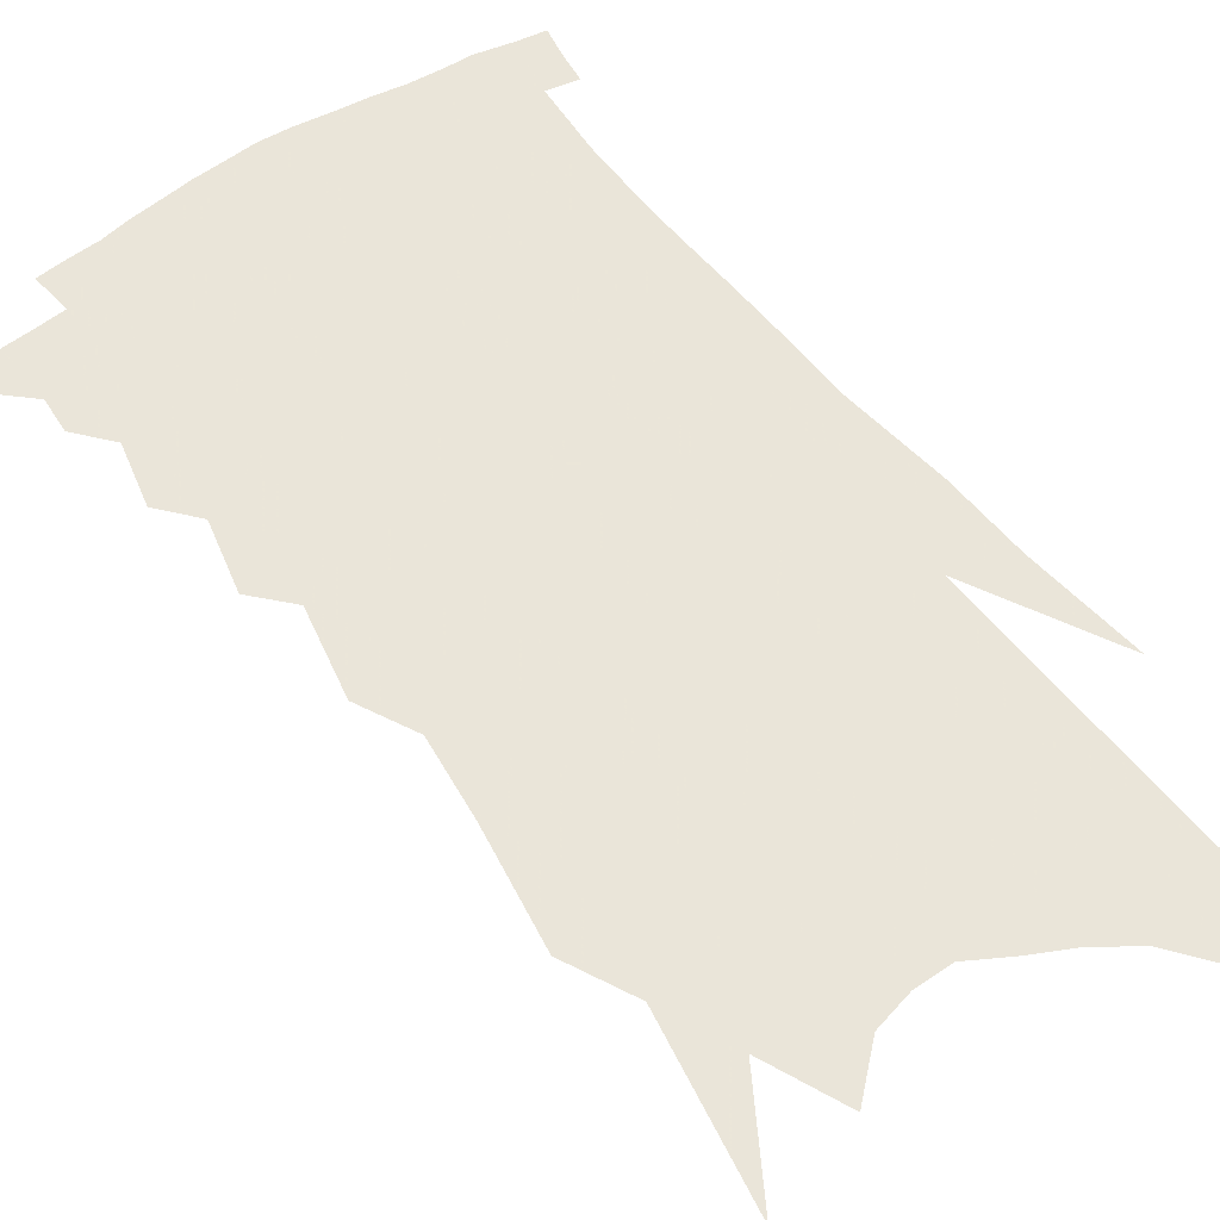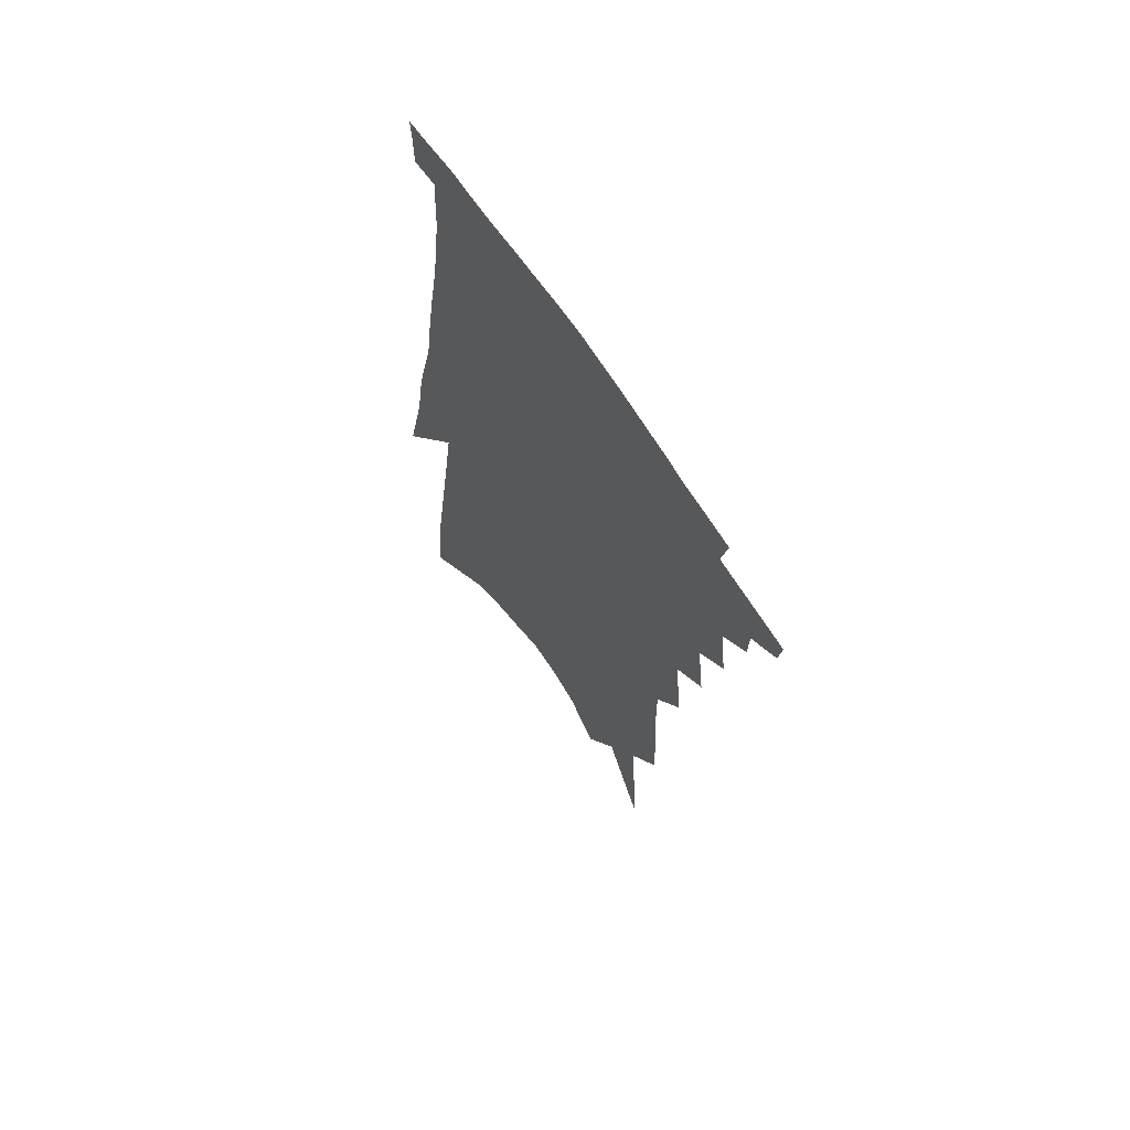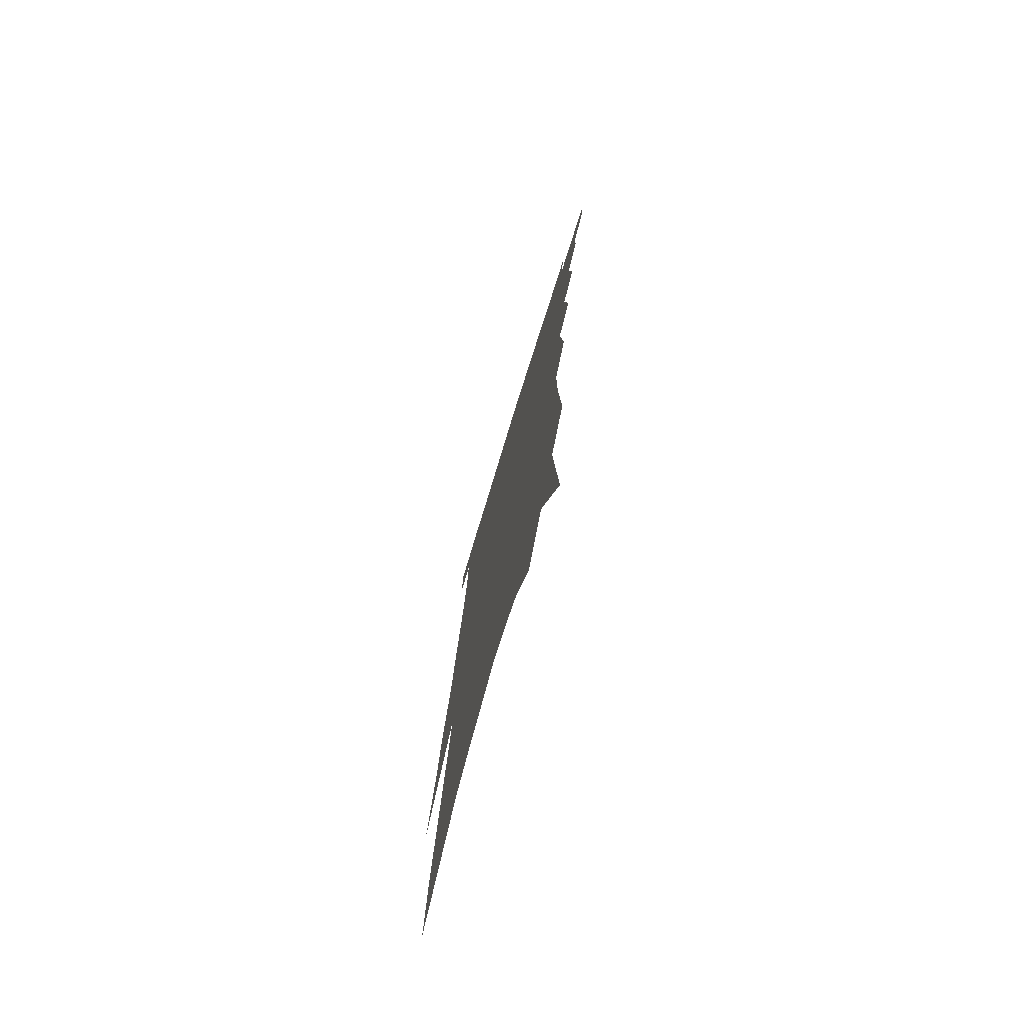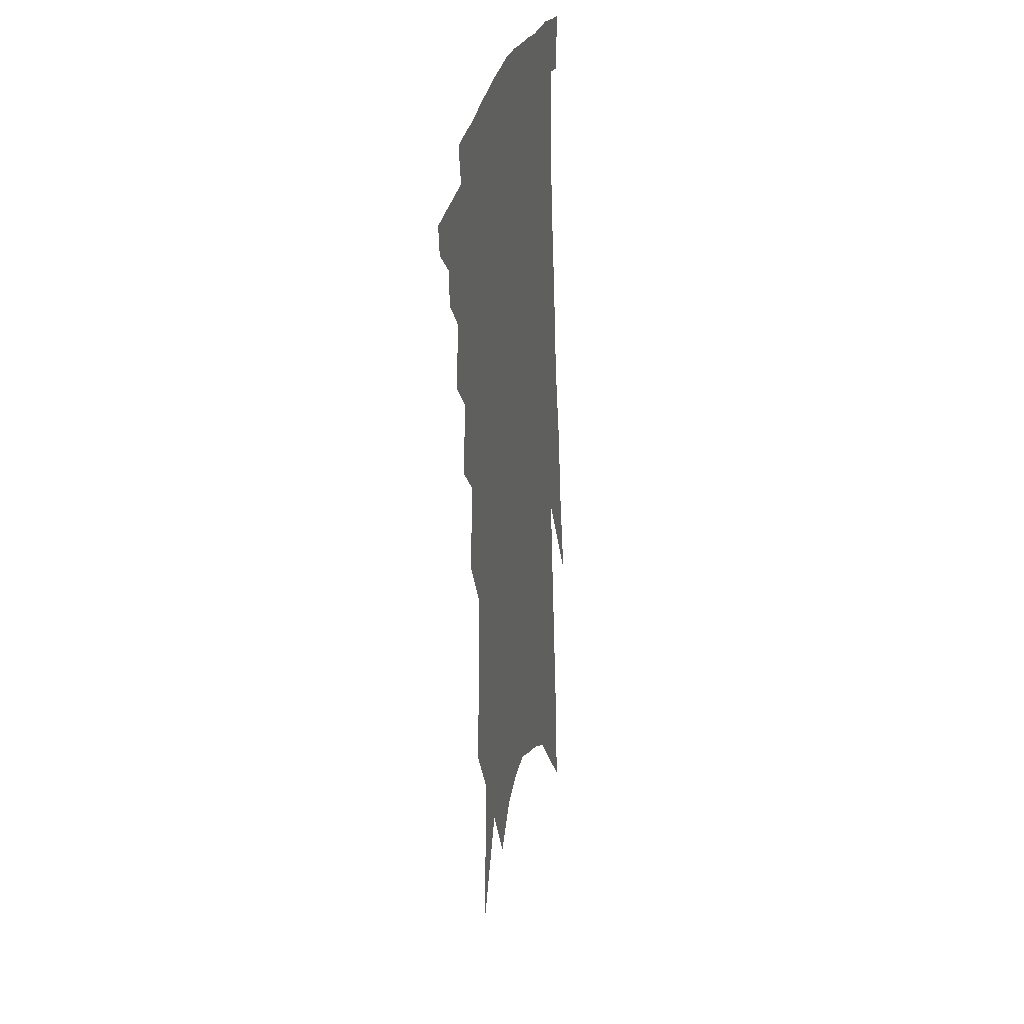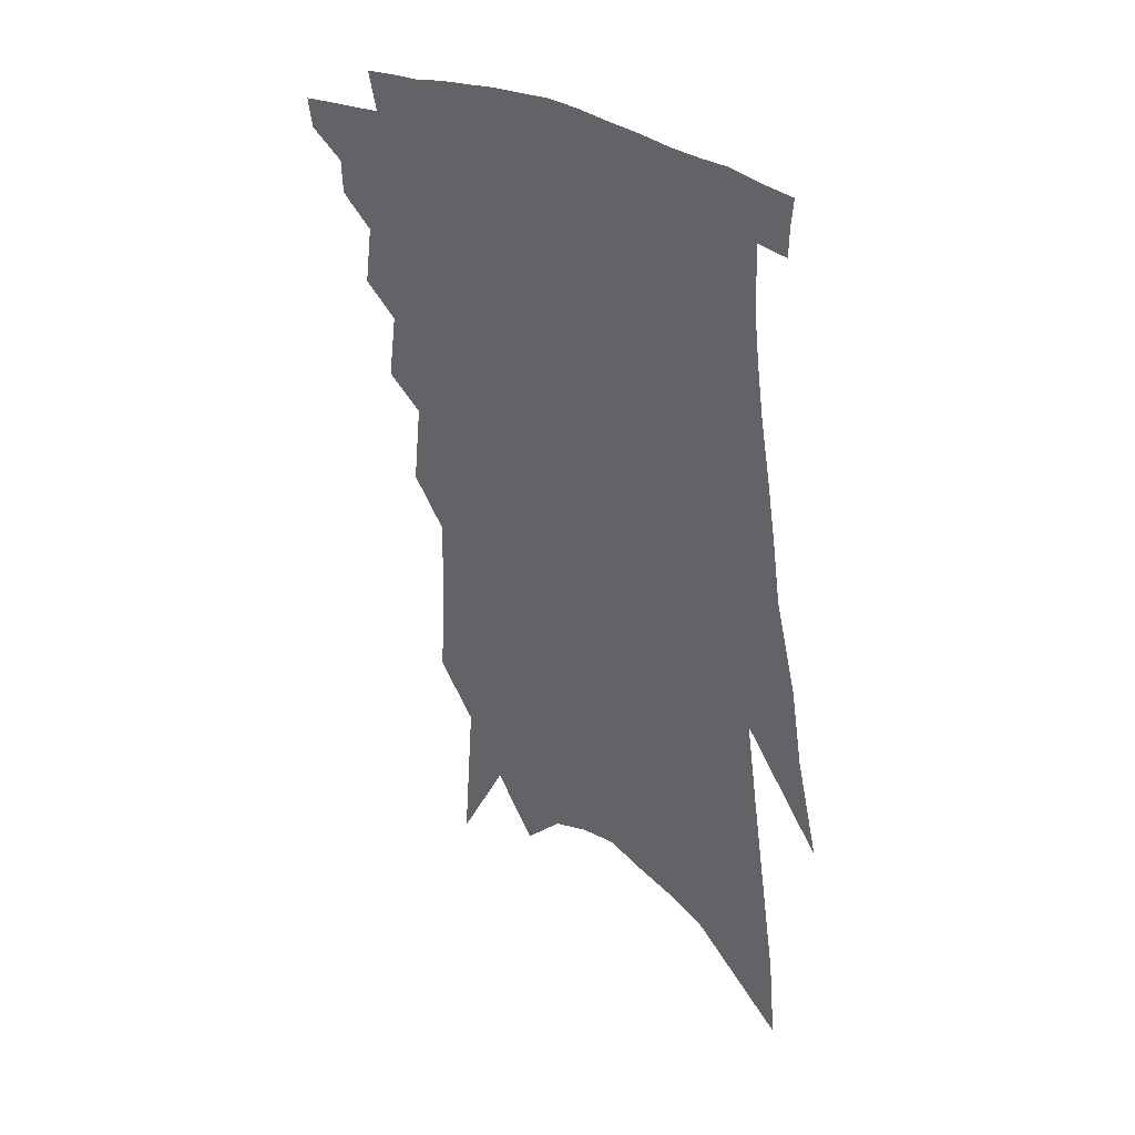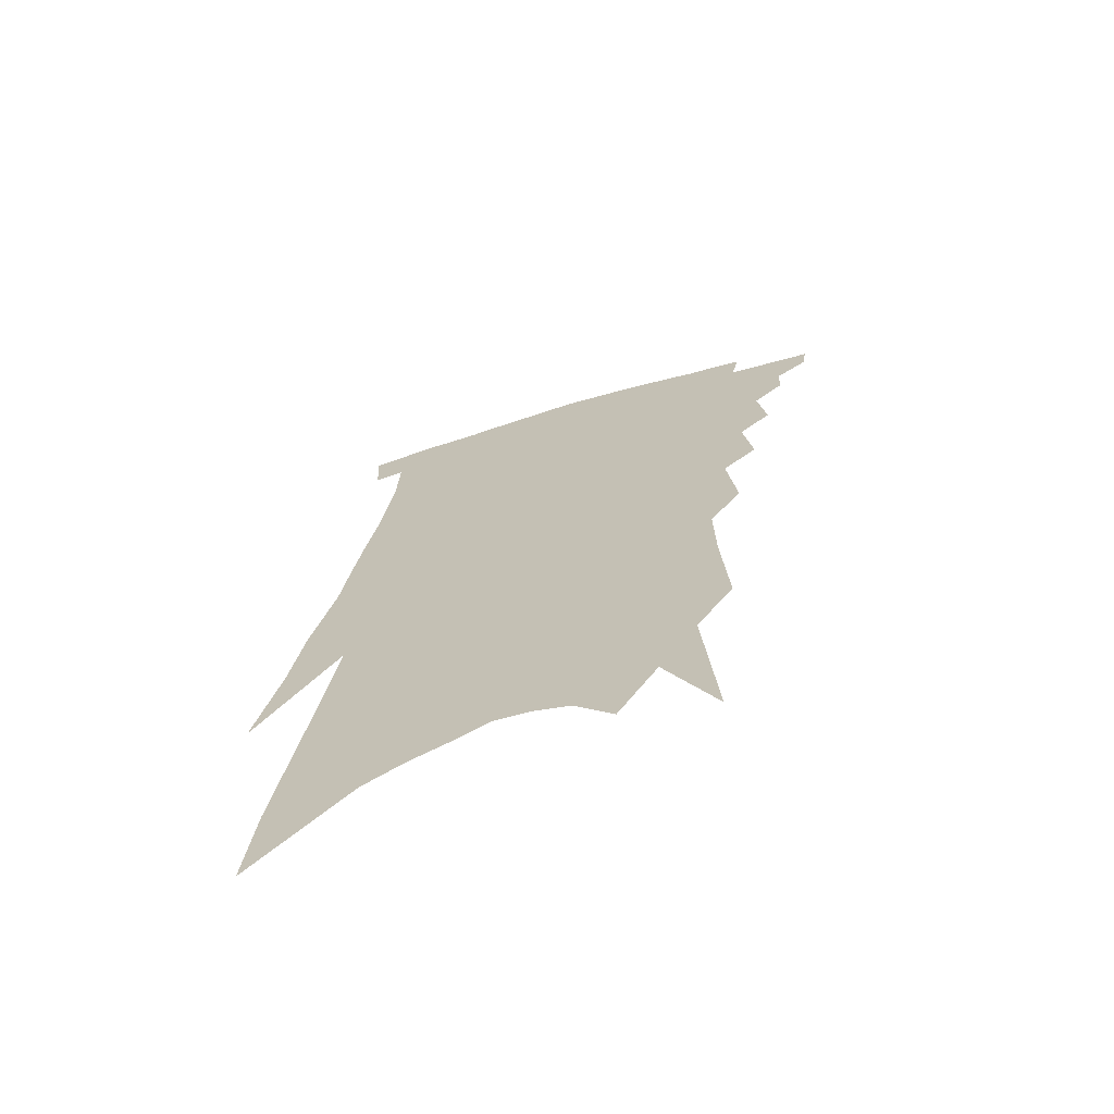
<metadata>
{"format":"obj","ext":"obj","renderer":"f3d","projection":"perspective","resolution":1024,"background":"white","views":[{"elev":57.7,"azim":-30.1,"up":"+Z"},{"elev":66.9,"azim":-124.3,"up":"+Y"},{"elev":-75.8,"azim":-107.0,"up":"+Y"},{"elev":25.3,"azim":-77.6,"up":"+Y"},{"elev":38.9,"azim":36.6,"up":"+Y"},{"elev":-69.0,"azim":-162.2,"up":"+Y"}]}
</metadata>
<code>
v 585.8 279.1 0
v 585.6 280.6 0
v 587.5 276.2 0
v 587.5 277.9 0
v 587.3 279.4 0
v 587.1 280.9 0
v 588.7 271.6 0
v 589.1 274.7 0
v 589.1 276.5 0
v 589 278.1 0
v 588.8 279.6 0
v 588.6 281.1 0
v 589.9 266.5 0
v 590.4 270 0
v 590.5 272.5 0
v 590.7 275.1 0
v 590.6 276.8 0
v 590.5 278.3 0
v 590.3 279.8 0
v 590 281.3 0
v 589.6 283.2 0
v 591.2 260.6 0
v 591.7 264.9 0
v 591.7 267.7 0
v 592.3 271.3 0
v 592.2 273.4 0
v 592.2 275.3 0
v 592.1 277 0
v 591.9 278.6 0
v 591.7 280 0
v 591.5 281.5 0
v 591.1 283.5 0
v 592.5 248.4 0
v 592.8 254.1 0
v 592.9 258 0
v 593.3 262.6 0
v 593.5 266.3 0
v 593.8 269.5 0
v 593.9 272 0
v 593.9 274 0
v 593.8 275.6 0
v 593.6 277.2 0
v 593.4 278.7 0
v 593.2 280.3 0
v 592.9 281.9 0
v 592.6 283.7 0
v 593.8 236.6 0
v 594.4 245.3 0
v 594.6 251.2 0
v 594.8 256.2 0
v 594.9 260.4 0
v 595 263.6 0
v 595.2 267.4 0
v 595.4 270.2 0
v 595.4 272.4 0
v 595.4 274.2 0
v 595.4 276 0
v 595.2 277.5 0
v 595 279 0
v 594.8 280.5 0
v 594.4 282.2 0
v 594 284.1 0
v 596.4 242 0
v 596.4 247.5 0
v 596.6 253.9 0
v 596.6 257.8 0
v 596.6 261.5 0
v 596.7 265 0
v 596.8 267.9 0
v 597 270.9 0
v 596.9 272.5 0
v 596.9 274.5 0
v 596.8 276.2 0
v 596.7 277.7 0
v 596.7 279.2 0
v 596.3 280.8 0
v 596 282.3 0
v 595.5 284.3 0
v 598.4 238.4 0
v 598.4 244.6 0
v 598.3 249.8 0
v 598.3 254.7 0
v 598.3 259.1 0
v 598.3 262.5 0
v 598.4 266.1 0
v 598.4 268.6 0
v 598.4 271.2 0
v 598.4 272.9 0
v 598.4 274.9 0
v 598.3 276.4 0
v 598.2 277.8 0
v 598.1 279.4 0
v 597.8 281 0
v 597.5 282.5 0
v 597 284.6 0
v 600.4 240.6 0
v 600.2 245.7 0
v 600.1 250.9 0
v 600 255.3 0
v 599.9 259.2 0
v 599.8 262.8 0
v 599.8 266 0
v 599.9 269.1 0
v 599.8 271.2 0
v 599.8 273.1 0
v 599.8 275.1 0
v 599.7 276.5 0
v 599.6 278 0
v 599.6 279.6 0
v 599.3 281.2 0
v 599 282.8 0
v 598.5 284.8 0
v 602.2 241.2 0
v 602 246.5 0
v 601.8 251 0
v 601.6 255.8 0
v 601.5 259.9 0
v 601.4 263.2 0
v 601.4 266.7 0
v 601.3 269.1 0
v 601.3 271.1 0
v 601.3 273.4 0
v 601.2 275.2 0
v 601.2 276.8 0
v 601.1 278.2 0
v 601 279.7 0
v 600.8 281.4 0
v 600.5 283 0
v 600 285.1 0
v 604.1 241.4 0
v 603.7 246.9 0
v 603.5 251.3 0
v 603.2 256.2 0
v 603 259.9 0
v 602.9 263.4 0
v 602.8 266.6 0
v 602.8 269 0
v 602.7 271.5 0
v 602.7 273.5 0
v 602.7 275.1 0
v 602.7 276.9 0
v 602.6 278.5 0
v 602.5 280 0
v 602.3 281.5 0
v 602.2 283 0
v 601.6 285.1 0
v 606.1 240.5 0
v 605.6 246.4 0
v 605.2 251.3 0
v 604.8 256.3 0
v 604.6 260 0
v 604.4 263.3 0
v 604.3 266.4 0
v 604.2 268.8 0
v 604.2 271.2 0
v 604.1 273.3 0
v 604.1 275.2 0
v 604.1 276.9 0
v 604.1 278.6 0
v 604.1 280 0
v 603.9 281.5 0
v 603.9 282.9 0
v 603.3 285 0
v 608 239.7 0
v 607.4 245.6 0
v 606.9 251 0
v 606.5 255.7 0
v 606.2 259.5 0
v 606 262.7 0
v 605.9 265.7 0
v 605.7 268.5 0
v 605.6 271.2 0
v 605.5 273.1 0
v 605.5 275.3 0
v 605.5 277 0
v 605.5 278.6 0
v 605.5 280.1 0
v 605.5 281.5 0
v 605.4 283 0
v 604.9 284.9 0
v 610.1 238.6 0
v 609.5 244 0
v 608.8 249.9 0
v 608.3 254.6 0
v 608 258.5 0
v 607.7 261.8 0
v 607.5 264.9 0
v 607.3 267.8 0
v 607.1 270.9 0
v 606.9 273.2 0
v 606.9 275.1 0
v 606.9 277.1 0
v 606.9 278.7 0
v 607 280.2 0
v 607 281.6 0
v 606.8 283.1 0
v 606.6 284.8 0
v 612.5 236.1 0
v 611.9 241.5 0
v 611 247.7 0
v 610.5 252.4 0
v 610 256.8 0
v 609.6 260.4 0
v 609.3 263.9 0
v 609 267.2 0
v 608.7 270.1 0
v 608.4 272.7 0
v 608.3 275.3 0
v 608.3 276.9 0
v 608.3 278.7 0
v 608.4 280.2 0
v 608.4 281.6 0
v 608.2 283.2 0
v 608.1 284.8 0
v 615.1 233.4 0
v 614.6 238.4 0
v 613.7 244.3 0
v 612.9 249.7 0
v 612.3 254.5 0
v 611.7 258.6 0
v 611.2 262.4 0
v 610.9 265.6 0
v 610.5 268.9 0
v 610.1 271.9 0
v 609.8 274.7 0
v 609.8 276.6 0
v 609.7 278.7 0
v 609.7 280.2 0
v 609.7 281.7 0
v 609.7 283.2 0
v 609.5 284.8 0
v 616.6 248.1 0
v 615.3 253.8 0
v 614.6 258 0
v 613.4 263.1 0
v 612.9 266.4 0
v 612.4 269.7 0
v 611.9 272.9 0
v 611.5 275.7 0
v 611.2 278.2 0
v 611.1 280.1 0
v 611.1 281.7 0
v 611.2 283.1 0
v 611.4 284.6 0
v 612.6 281.5 0
v 612.6 283 0
v 612.8 284.4 0
f 4 5 1
f 1 5 2
f 5 6 2
f 8 9 3
f 3 9 4
f 9 10 4
f 4 10 5
f 10 11 5
f 5 11 6
f 11 12 6
f 14 15 7
f 7 15 8
f 15 16 8
f 8 16 9
f 16 17 9
f 9 17 10
f 17 18 10
f 10 18 11
f 18 19 11
f 11 19 12
f 19 20 12
f 23 24 13
f 13 24 14
f 24 25 14
f 14 25 15
f 25 26 15
f 15 26 16
f 26 27 16
f 16 27 17
f 27 28 17
f 17 28 18
f 28 29 18
f 18 29 19
f 29 30 19
f 19 30 20
f 30 31 20
f 20 31 21
f 31 32 21
f 35 36 22
f 22 36 23
f 36 37 23
f 23 37 24
f 37 38 24
f 24 38 25
f 38 39 25
f 25 39 26
f 39 40 26
f 26 40 27
f 40 41 27
f 27 41 28
f 41 42 28
f 28 42 29
f 42 43 29
f 29 43 30
f 43 44 30
f 30 44 31
f 44 45 31
f 31 45 32
f 45 46 32
f 48 49 33
f 33 49 34
f 49 50 34
f 34 50 35
f 50 51 35
f 35 51 36
f 51 52 36
f 36 52 37
f 52 53 37
f 37 53 38
f 53 54 38
f 38 54 39
f 54 55 39
f 39 55 40
f 55 56 40
f 40 56 41
f 56 57 41
f 41 57 42
f 57 58 42
f 42 58 43
f 58 59 43
f 43 59 44
f 59 60 44
f 44 60 45
f 60 61 45
f 45 61 46
f 61 62 46
f 47 63 48
f 63 64 48
f 48 64 49
f 64 65 49
f 49 65 50
f 65 66 50
f 50 66 51
f 66 67 51
f 51 67 52
f 67 68 52
f 52 68 53
f 68 69 53
f 53 69 54
f 69 70 54
f 54 70 55
f 70 71 55
f 55 71 56
f 71 72 56
f 56 72 57
f 72 73 57
f 57 73 58
f 73 74 58
f 58 74 59
f 74 75 59
f 59 75 60
f 75 76 60
f 60 76 61
f 76 77 61
f 61 77 62
f 77 78 62
f 79 80 63
f 63 80 64
f 80 81 64
f 64 81 65
f 81 82 65
f 65 82 66
f 82 83 66
f 66 83 67
f 83 84 67
f 67 84 68
f 84 85 68
f 68 85 69
f 85 86 69
f 69 86 70
f 86 87 70
f 70 87 71
f 87 88 71
f 71 88 72
f 88 89 72
f 72 89 73
f 89 90 73
f 73 90 74
f 90 91 74
f 74 91 75
f 91 92 75
f 75 92 76
f 92 93 76
f 76 93 77
f 93 94 77
f 77 94 78
f 94 95 78
f 79 96 80
f 96 97 80
f 80 97 81
f 97 98 81
f 81 98 82
f 98 99 82
f 82 99 83
f 99 100 83
f 83 100 84
f 100 101 84
f 84 101 85
f 101 102 85
f 85 102 86
f 102 103 86
f 86 103 87
f 103 104 87
f 87 104 88
f 104 105 88
f 88 105 89
f 105 106 89
f 89 106 90
f 106 107 90
f 90 107 91
f 107 108 91
f 91 108 92
f 108 109 92
f 92 109 93
f 109 110 93
f 93 110 94
f 110 111 94
f 94 111 95
f 111 112 95
f 96 113 97
f 113 114 97
f 97 114 98
f 114 115 98
f 98 115 99
f 115 116 99
f 99 116 100
f 116 117 100
f 100 117 101
f 117 118 101
f 101 118 102
f 118 119 102
f 102 119 103
f 119 120 103
f 103 120 104
f 120 121 104
f 104 121 105
f 121 122 105
f 105 122 106
f 122 123 106
f 106 123 107
f 123 124 107
f 107 124 108
f 124 125 108
f 108 125 109
f 125 126 109
f 109 126 110
f 126 127 110
f 110 127 111
f 127 128 111
f 111 128 112
f 128 129 112
f 113 130 114
f 130 131 114
f 114 131 115
f 131 132 115
f 115 132 116
f 132 133 116
f 116 133 117
f 133 134 117
f 117 134 118
f 134 135 118
f 118 135 119
f 135 136 119
f 119 136 120
f 136 137 120
f 120 137 121
f 137 138 121
f 121 138 122
f 138 139 122
f 122 139 123
f 139 140 123
f 123 140 124
f 140 141 124
f 124 141 125
f 141 142 125
f 125 142 126
f 142 143 126
f 126 143 127
f 143 144 127
f 127 144 128
f 144 145 128
f 128 145 129
f 145 146 129
f 130 147 131
f 147 148 131
f 131 148 132
f 148 149 132
f 132 149 133
f 149 150 133
f 133 150 134
f 150 151 134
f 134 151 135
f 151 152 135
f 135 152 136
f 152 153 136
f 136 153 137
f 153 154 137
f 137 154 138
f 154 155 138
f 138 155 139
f 155 156 139
f 139 156 140
f 156 157 140
f 140 157 141
f 157 158 141
f 141 158 142
f 158 159 142
f 142 159 143
f 159 160 143
f 143 160 144
f 160 161 144
f 144 161 145
f 161 162 145
f 145 162 146
f 162 163 146
f 147 164 148
f 164 165 148
f 148 165 149
f 165 166 149
f 149 166 150
f 166 167 150
f 150 167 151
f 167 168 151
f 151 168 152
f 168 169 152
f 152 169 153
f 169 170 153
f 153 170 154
f 170 171 154
f 154 171 155
f 171 172 155
f 155 172 156
f 172 173 156
f 156 173 157
f 173 174 157
f 157 174 158
f 174 175 158
f 158 175 159
f 175 176 159
f 159 176 160
f 176 177 160
f 160 177 161
f 177 178 161
f 161 178 162
f 178 179 162
f 162 179 163
f 179 180 163
f 164 181 165
f 181 182 165
f 165 182 166
f 182 183 166
f 166 183 167
f 183 184 167
f 167 184 168
f 184 185 168
f 168 185 169
f 185 186 169
f 169 186 170
f 186 187 170
f 170 187 171
f 187 188 171
f 171 188 172
f 188 189 172
f 172 189 173
f 189 190 173
f 173 190 174
f 190 191 174
f 174 191 175
f 191 192 175
f 175 192 176
f 192 193 176
f 176 193 177
f 193 194 177
f 177 194 178
f 194 195 178
f 178 195 179
f 195 196 179
f 179 196 180
f 196 197 180
f 181 198 182
f 198 199 182
f 182 199 183
f 199 200 183
f 183 200 184
f 200 201 184
f 184 201 185
f 201 202 185
f 185 202 186
f 202 203 186
f 186 203 187
f 203 204 187
f 187 204 188
f 204 205 188
f 188 205 189
f 205 206 189
f 189 206 190
f 206 207 190
f 190 207 191
f 207 208 191
f 191 208 192
f 208 209 192
f 192 209 193
f 209 210 193
f 193 210 194
f 210 211 194
f 194 211 195
f 211 212 195
f 195 212 196
f 212 213 196
f 196 213 197
f 213 214 197
f 198 215 199
f 215 216 199
f 199 216 200
f 216 217 200
f 200 217 201
f 217 218 201
f 201 218 202
f 218 219 202
f 202 219 203
f 219 220 203
f 203 220 204
f 220 221 204
f 204 221 205
f 221 222 205
f 205 222 206
f 222 223 206
f 206 223 207
f 223 224 207
f 207 224 208
f 224 225 208
f 208 225 209
f 225 226 209
f 209 226 210
f 226 227 210
f 210 227 211
f 227 228 211
f 211 228 212
f 228 229 212
f 212 229 213
f 229 230 213
f 213 230 214
f 230 231 214
f 219 232 220
f 232 233 220
f 220 233 221
f 233 234 221
f 221 234 222
f 234 235 222
f 222 235 223
f 235 236 223
f 223 236 224
f 236 237 224
f 224 237 225
f 237 238 225
f 225 238 226
f 238 239 226
f 226 239 227
f 239 240 227
f 227 240 228
f 240 241 228
f 228 241 229
f 241 242 229
f 229 242 230
f 242 243 230
f 230 243 231
f 243 244 231
f 242 245 243
f 245 246 243
f 243 246 244
f 246 247 244

</code>
